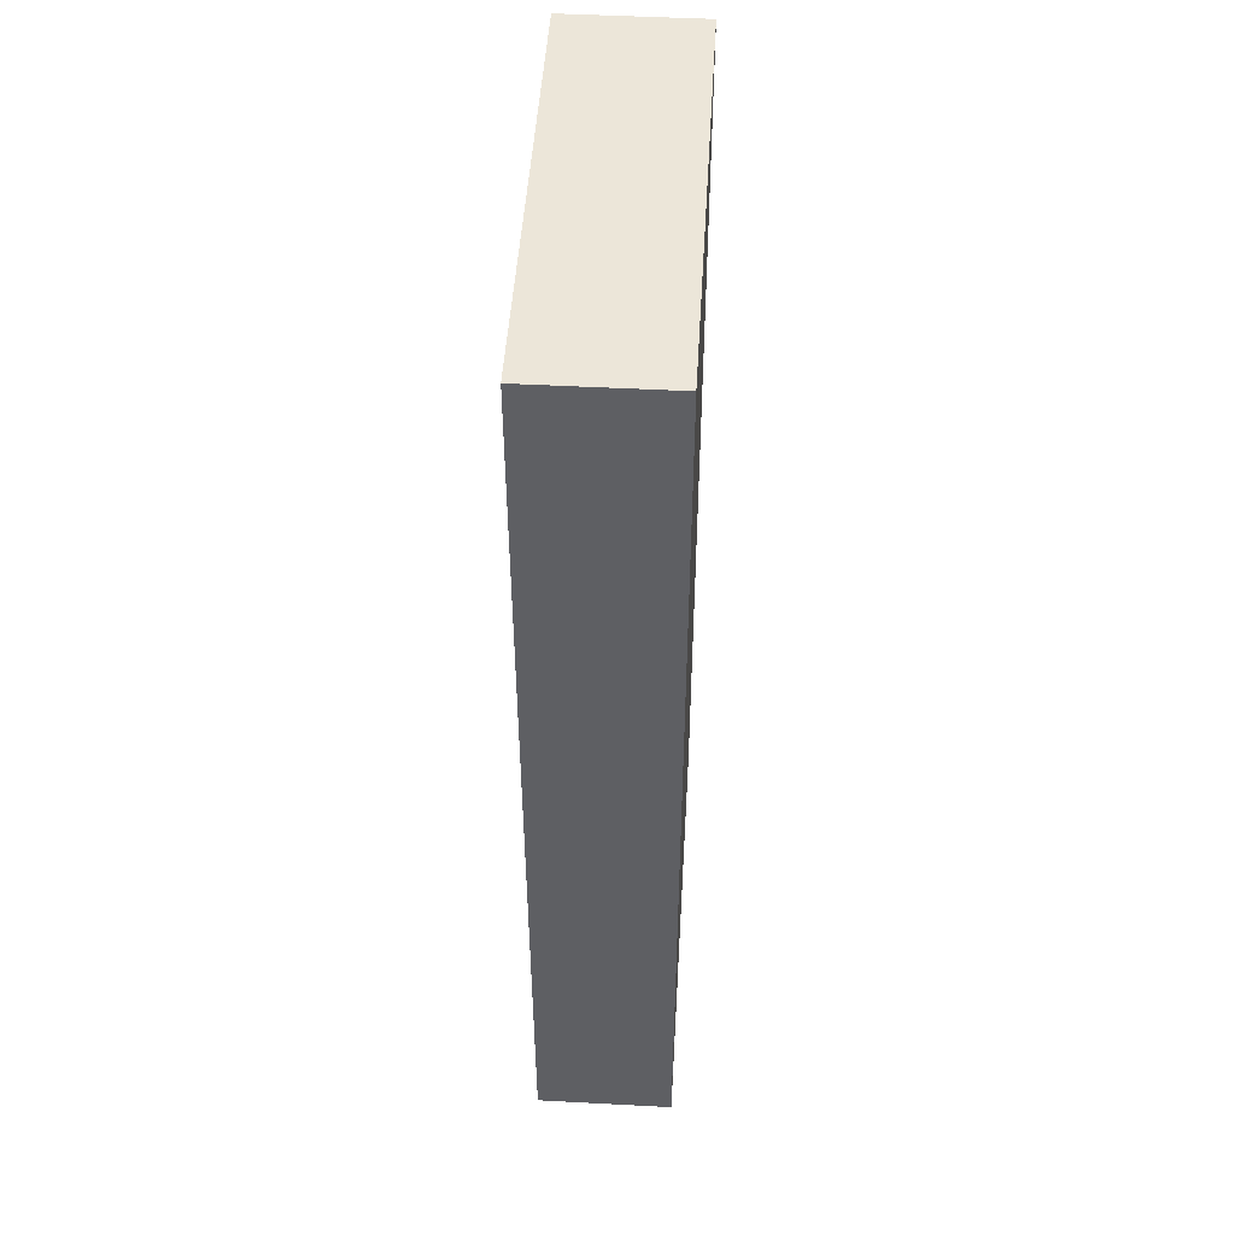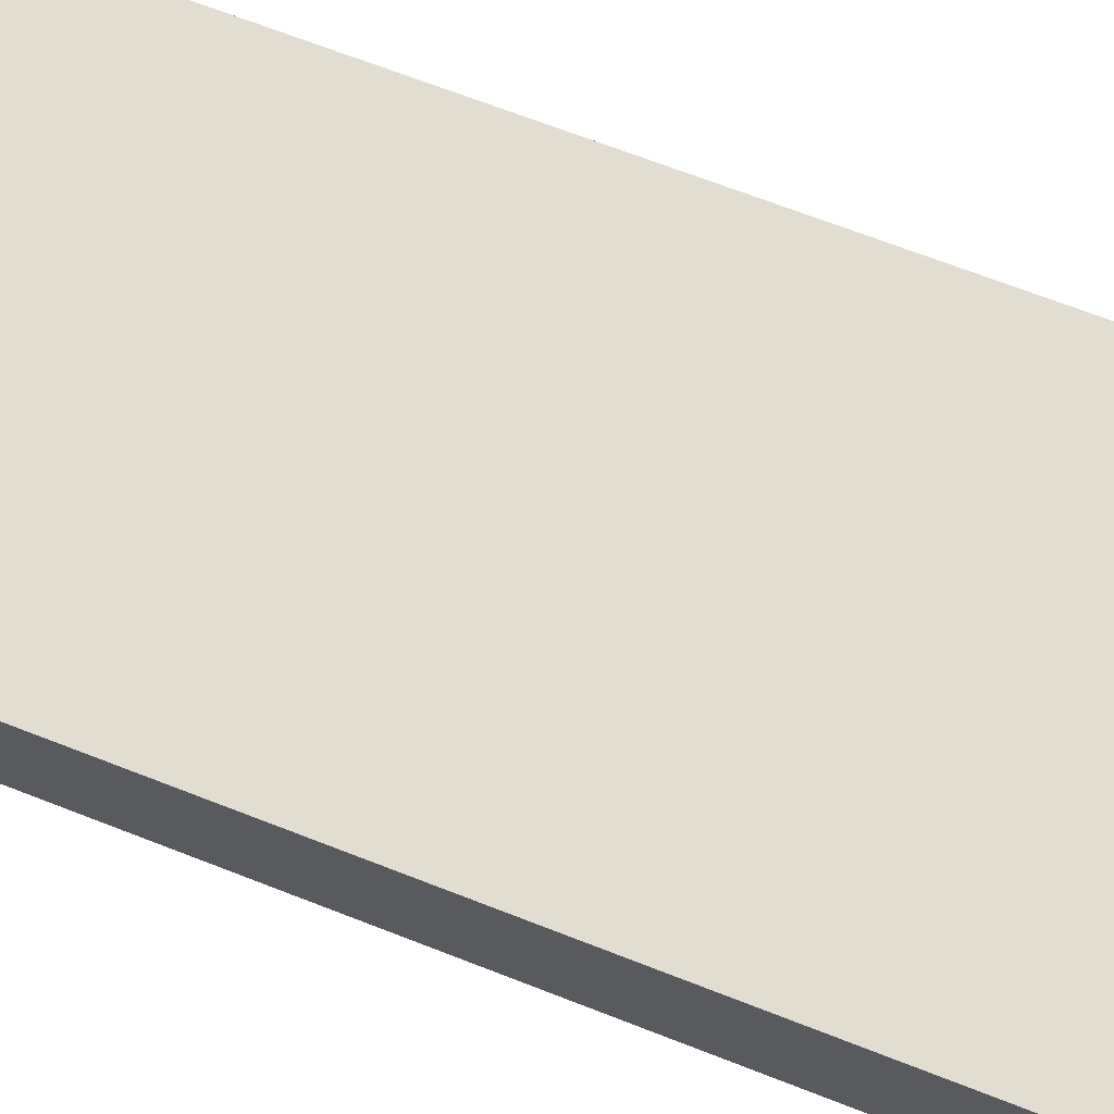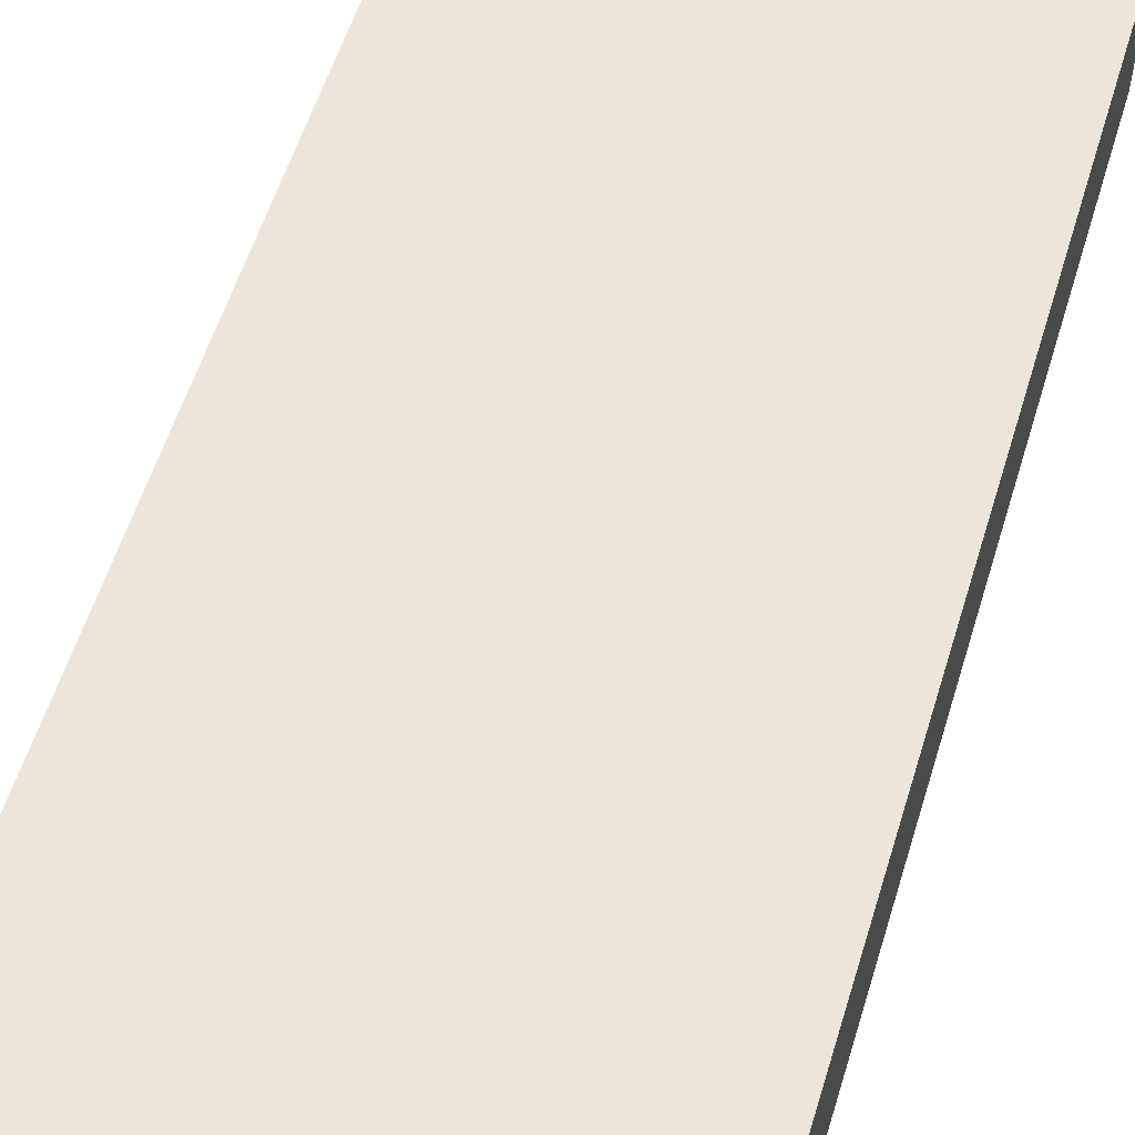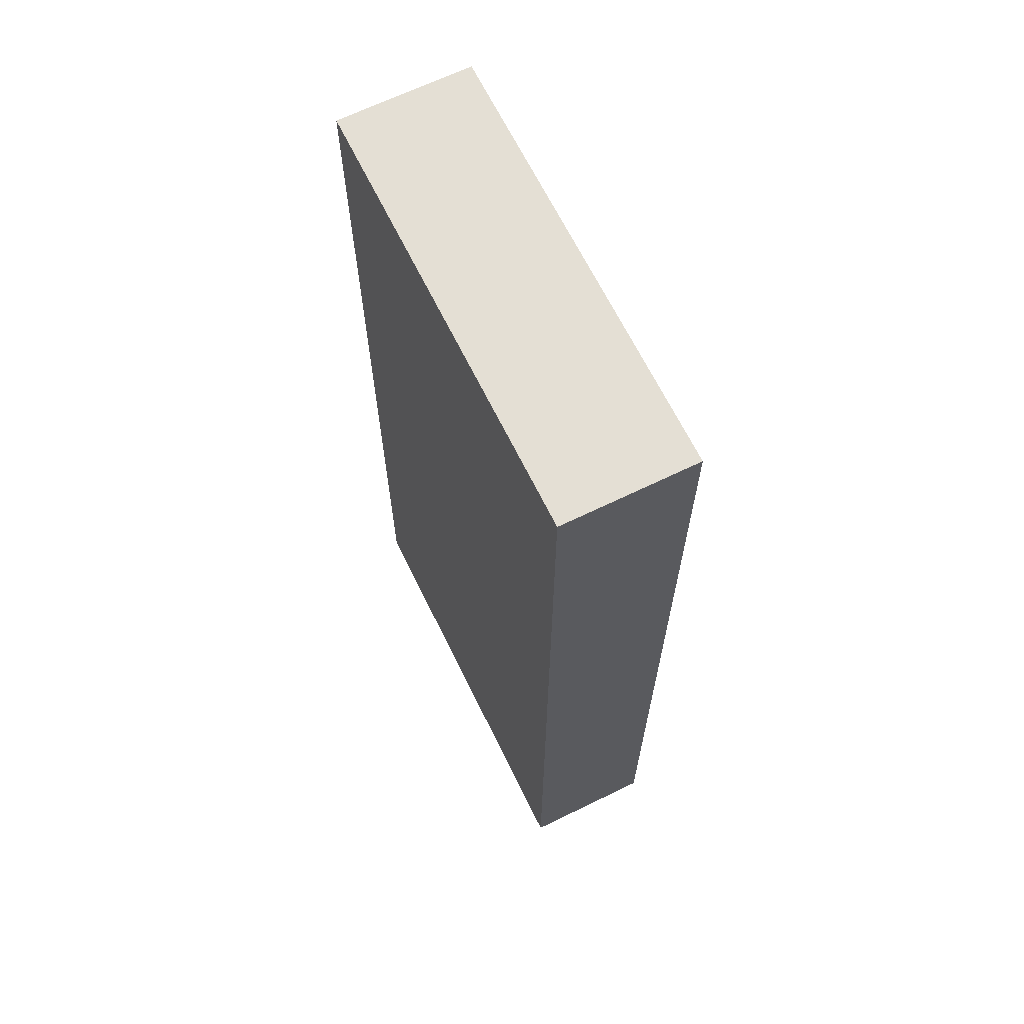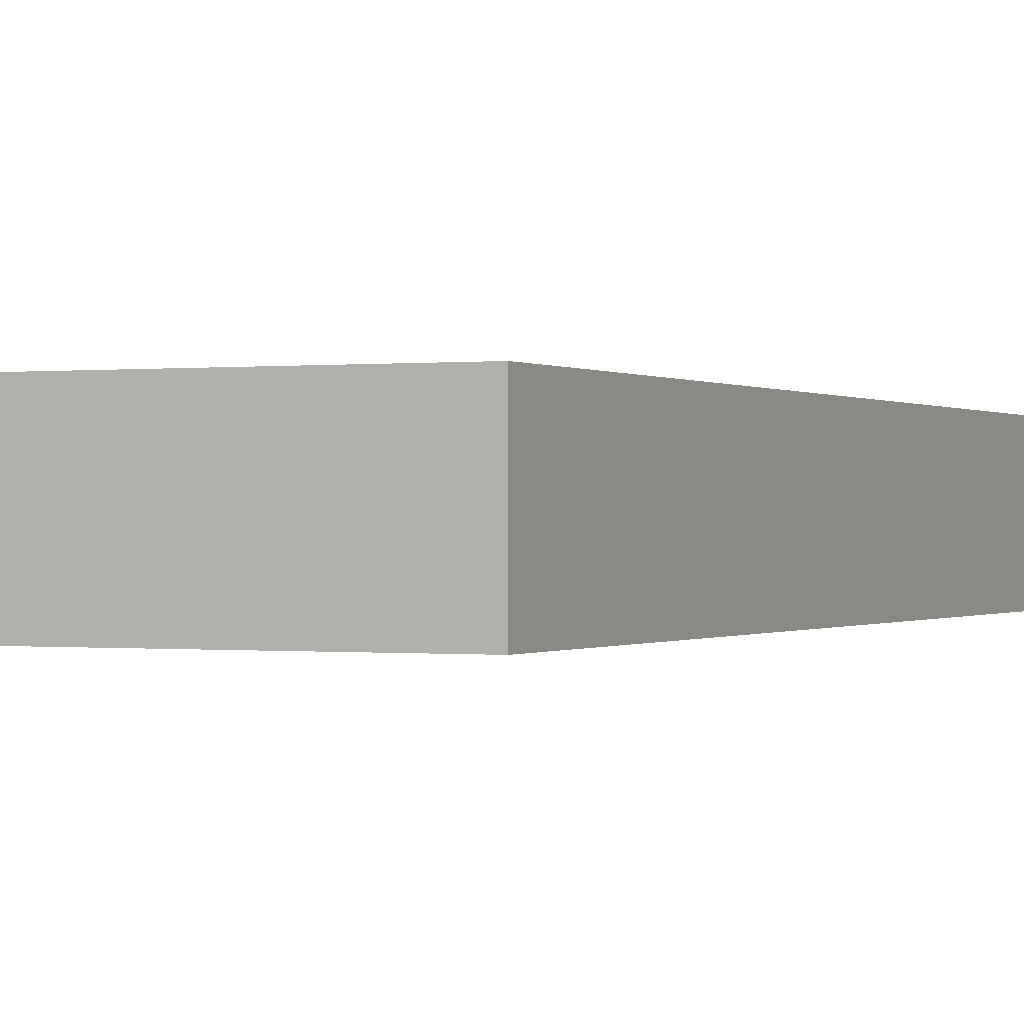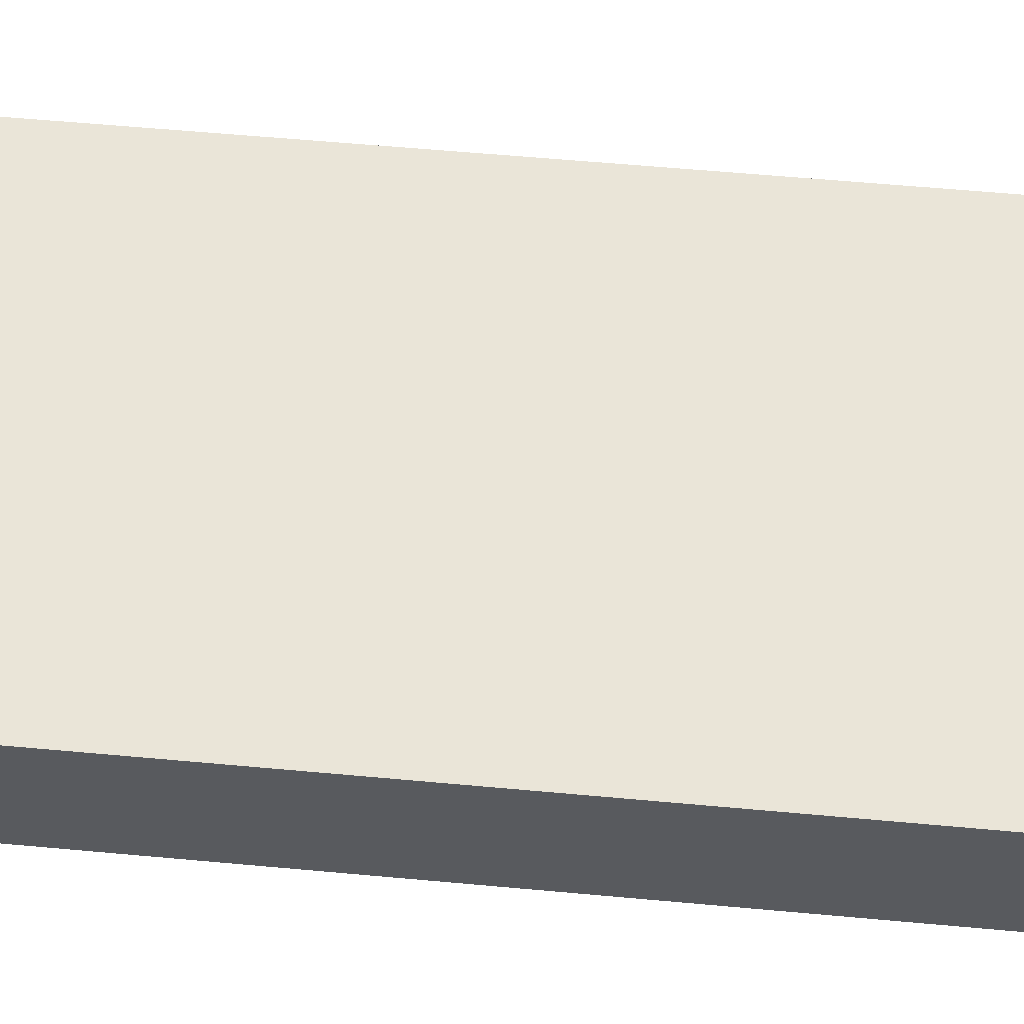
<metadata>
{"format":"obj","ext":"obj","renderer":"f3d","projection":"perspective","resolution":1024,"background":"white","views":[{"elev":48.6,"azim":-86.6,"up":"+Z"},{"elev":68.9,"azim":-68.7,"up":"+Y"},{"elev":56.7,"azim":-163.1,"up":"+Y"},{"elev":66.3,"azim":-116.1,"up":"+Z"},{"elev":-0.2,"azim":-155.5,"up":"+Y"},{"elev":59.3,"azim":95.4,"up":"+Y"}]}
</metadata>
<code>
o cash_1
v -0.06415 0 0.1426
v -0.06415 0.0392 0.1426
v -0.06415 0 -0.1426
v -0.06415 0.0392 -0.1426
v 0.06468 0 0.1426
v 0.06468 0.0392 0.1426
v 0.06468 0 -0.1426
v 0.06468 0.0392 -0.1426
v 0.000528 0 -0.1426
v 0.000528 0.0392 -0.1426
v 0.000528 0 0.1426
v 0.000528 0.0392 0.1426
f 1 2 4 3
f 9 10 8 7
f 7 8 6 5
f 11 12 2 1
f 9 7 5 11
f 10 4 2 12
f 8 10 12 6
f 3 9 11 1
f 5 6 12 11
f 3 4 10 9

</code>
